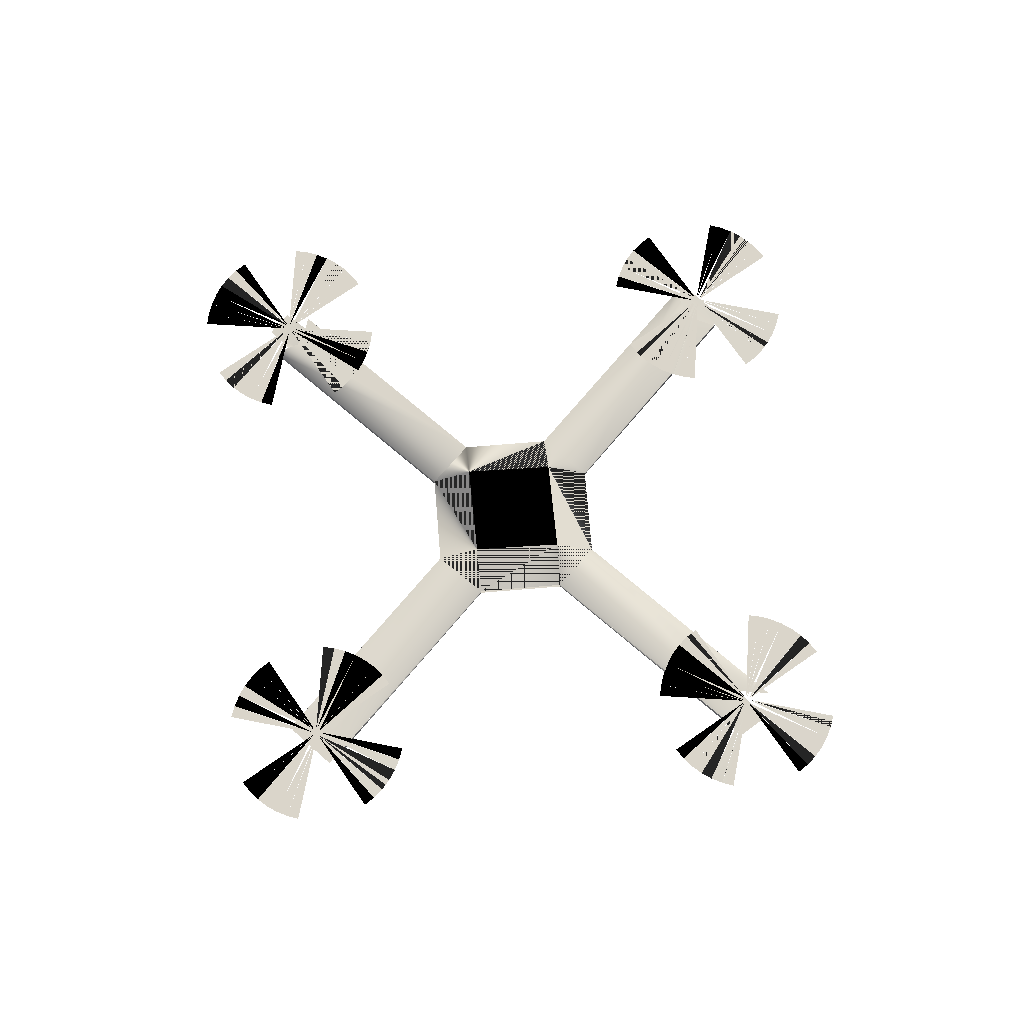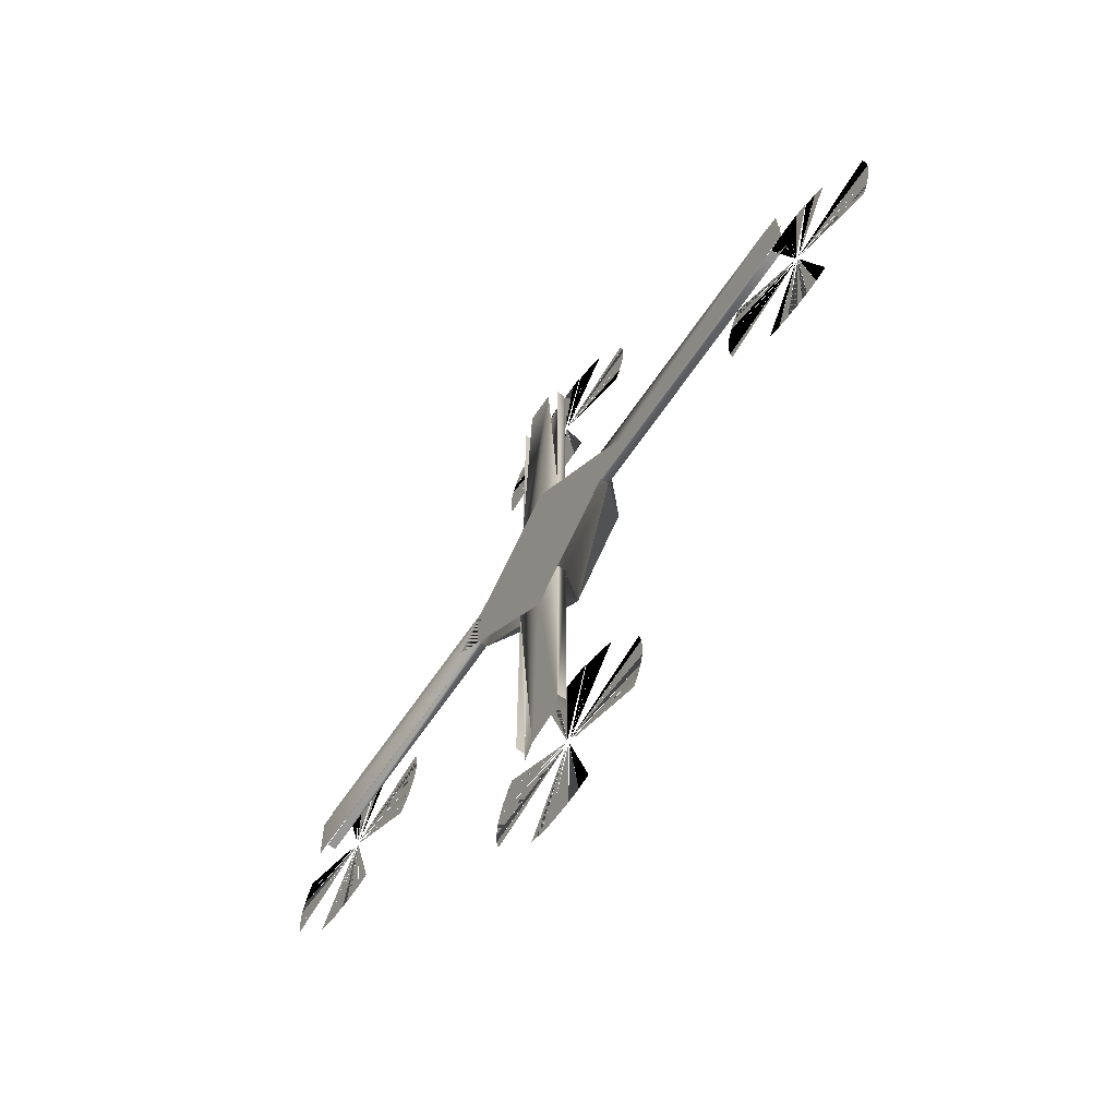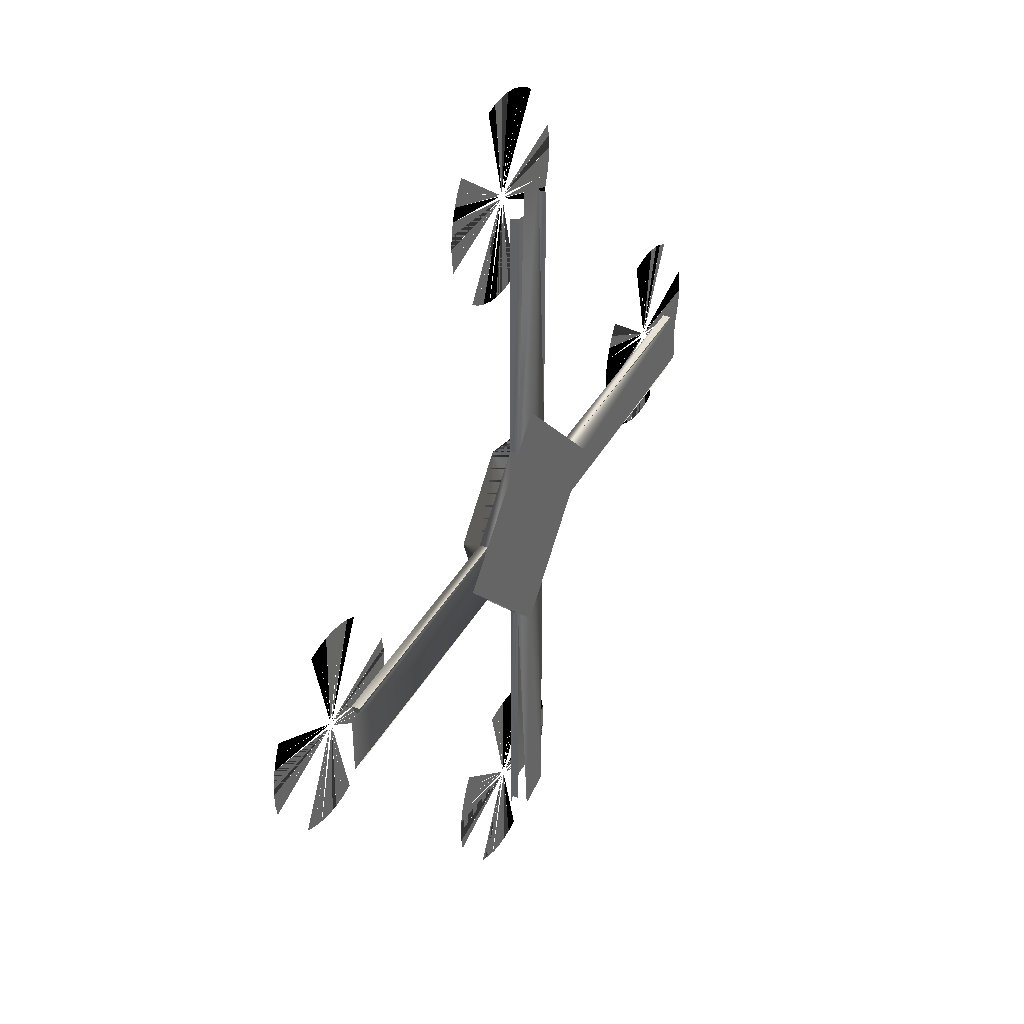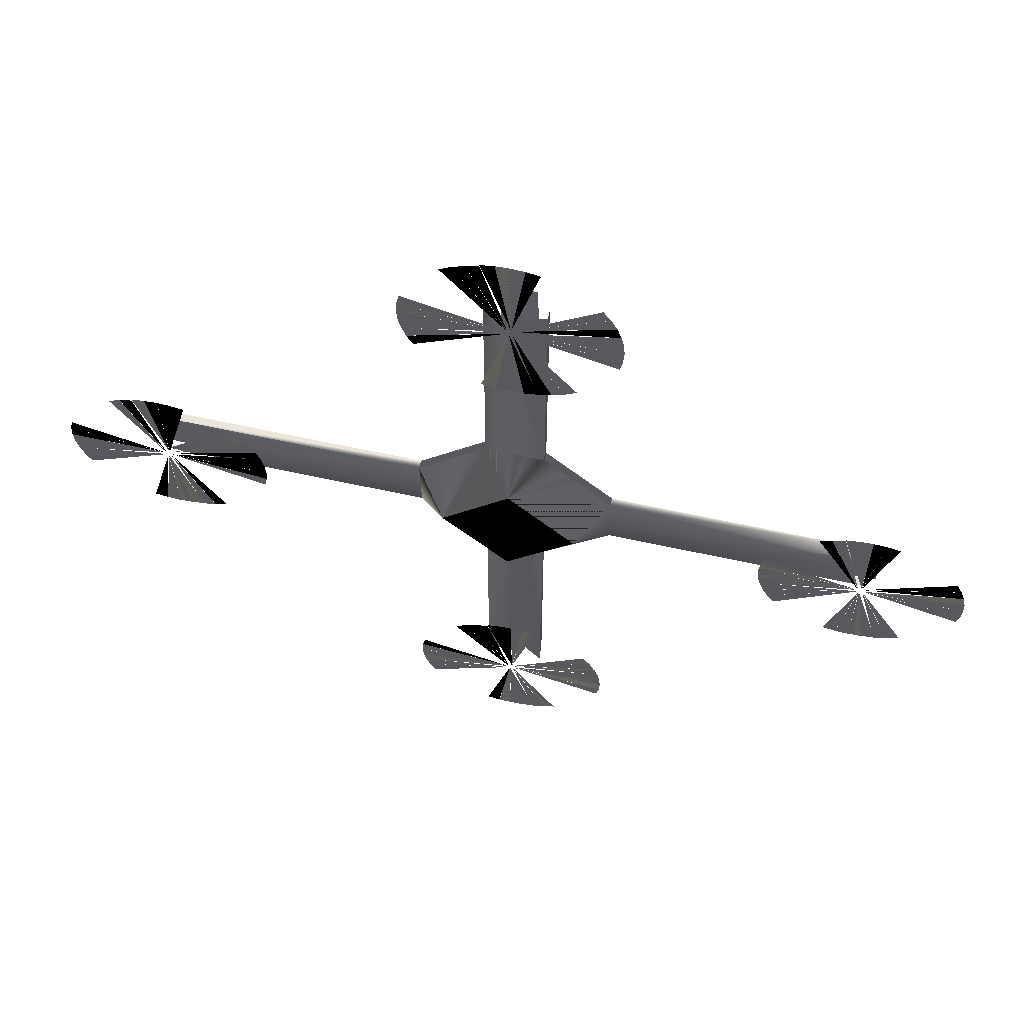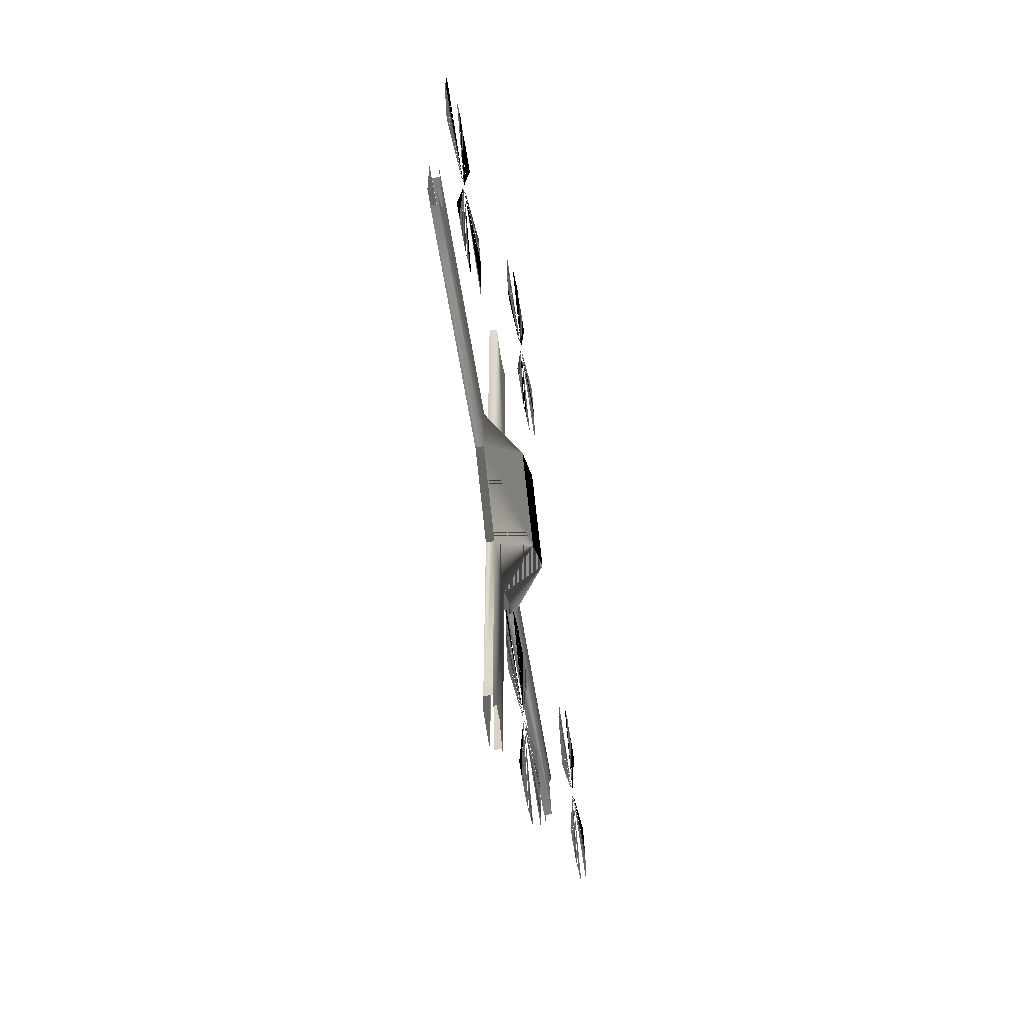
<metadata>
{"format":"obj","ext":"obj","renderer":"f3d","projection":"perspective","resolution":1024,"background":"white","views":[{"elev":74.2,"azim":-49.7,"up":"+Z"},{"elev":-67.1,"azim":-124.6,"up":"+Y"},{"elev":37.5,"azim":115.8,"up":"+Y"},{"elev":62.7,"azim":12.6,"up":"+Y"},{"elev":-59.6,"azim":-81.1,"up":"+Y"}]}
</metadata>
<code>
v -175.1 13.98 26.5
v -175.7 -14.01 26.5
v -62.38 0.1081 26.5
v -168.7 -15.19 26.5
v -47.08 -15.19 26.5
v -168.7 -15.19 30.43
v -173.7 -15.18 30.43
v -174.8 14.95 30.43
v -47.53 14.96 26.5
v -47.08 -15.19 26.5
v -161.3 -4.103 30.43
v -162 4.584 30.43
v -168.7 14.96 30.43
v -168.7 14.96 26.5
v 44.36 14.96 26.5
v 59.66 -0.3373 26.5
v 44.36 14.96 26.5
v 173 13.79 26.5
v 172.4 -14.21 26.5
v 166 -15.19 30.43
v 44.81 -15.19 26.5
v 166 -15.19 26.5
v 163.8 -15.19 30.43
v 166 14.96 30.43
v 157.9 0.07247 30.43
v -15.11 -179.5 30.43
v 12.41 -176.1 30.43
v -6.002 -163.1 30.43
v 2.602 -162.5 30.43
v 12.42 -47.58 26.5
v 12.42 -169.9 30.43
v 12.42 -169.9 26.5
v -15.14 -169.9 26.5
v -15.14 -169.9 30.43
v -15.13 -179.1 26.5
v 1.532 -183.1 26.5
v -1.136 -61.14 26.5
v -15.14 -47.14 26.5
v 12.42 46.91 30.43
v -3.747 163.5 30.43
v 4.156 165.2 30.43
v 12.42 169.6 30.43
v -15.14 169.6 30.43
v -15.14 47.35 26.5
v -15.14 169.6 26.5
v 12.42 169.6 26.5
v 12.42 169.6 30.43
v -6.988 182 26.5
v -1.582 60.91 26.5
v 12.42 46.91 26.5
v 7.151 182 26.5
v -15.14 47.35 30.43
v -47.53 14.96 30.43
v -15.14 -47.14 30.43
v 12.42 -47.58 30.43
v -62.38 0.1081 26.5
v -1.136 -61.14 26.5
v -1.582 60.91 26.5
v 59.66 -0.3373 26.5
v 44.81 -15.19 30.43
v -1.574 -32.98 46.18
v 12.42 -47.58 30.43
v 30.14 0.1154 46.18
v -47.08 -15.19 30.43
v 44.36 14.96 30.43
v 12.42 46.91 30.43
v -15.14 47.35 30.43
v -1.143 32.75 46.18
v -32.85 -0.3447 46.18
v 166 14.96 26.5
v 11.33 217.3 41.04
v -0.6238 172.7 41.02
v 0.4056 171.8 41.13
v 43.3 189 41.12
v 45.26 183 41.13
v 43.3 189 41.12
v 0.2892 172.1 41.1
v 40.55 194.7 41.11
v 43.3 189 41.12
v 40.55 194.7 41.11
v 37.09 199.9 41.1
v 0.2011 172.3 41.09
v 37.09 199.9 41.1
v -0.7863 172.7 41.01
v -1.182 218.9 41.02
v -7.49 218.5 41.01
v -13.68 217.2 41
v -0.9481 172.7 41.01
v -1.182 218.9 41.02
v 5.127 218.5 41.03
v 40.55 194.7 41.11
v -49.56 170.6 41.2
v -19.58 215.1 41.3
v -13.57 217 41.32
v -2.446 172.2 41.32
v -3.356 171 41.2
v -49.15 176.9 41.21
v -30.56 208.9 41.28
v -2.884 172 41.27
v -2.748 172.1 41.29
v -25.28 212.3 41.29
v -47.86 158.1 41.19
v -3.339 170.8 41.19
v -49.12 164.3 41.2
v -49.56 170.6 41.2
v -49.12 164.3 41.2
v -3.35 171.1 41.21
v -47.92 183.1 41.22
v -47.92 183.1 41.22
v -47.87 158.4 41.19
v -1.424 122.4 41.08
v -1.424 122.4 41.08
v 4.883 122.8 41.07
v -1.658 168.6 41.07
v 11.08 124.1 41.07
v -3.012 169.5 41.19
v -45.9 152.4 41.18
v -47.87 158.4 41.19
v -2.896 169.2 41.17
v -45.9 152.4 41.18
v -43.16 146.7 41.17
v -1.983 168.6 41.08
v -7.734 122.8 41.09
v -13.94 124 41.1
v -1.82 168.6 41.08
v -7.734 122.8 41.09
v 0.1452 169.1 41.23
v 45.32 158 41.17
v 0.7476 170 41.15
v -0.1567 169 41.26
v 10.97 124.1 41.26
v 27.96 132.3 41.22
v 22.67 128.8 41.24
v 22.67 128.8 41.24
v 0.2814 169.2 41.22
v 27.96 132.3 41.22
v 46.95 170.5 41.15
v 0.7531 170.2 41.14
v 46.55 164.2 41.15
v 0.7364 170.3 41.13
v 46.52 176.9 41.14
v 46.52 176.9 41.14
v 45.26 183 41.13
v 46.52 176.9 41.14
v 46.95 170.5 41.15
v 45.32 158 41.17
v 16.98 126.1 41.25
v -167.9 2.17 40.96
v -166.9 1.266 41.07
v -167 1.568 41.04
v -126.8 24.1 41.04
v -167.1 1.704 41.02
v -130.2 29.38 41.03
v -168.1 2.176 40.95
v -168.5 48.38 40.95
v -168.3 2.159 40.94
v -174.8 47.94 40.95
v -181 46.68 40.94
v -174.8 47.94 40.95
v -181 46.68 40.94
v -174.8 47.94 40.95
v -162.2 47.97 40.96
v -156 46.74 40.97
v -126.8 24.1 41.04
v -124 18.4 41.05
v -122.1 12.39 41.07
v -216.5 6.336 41.15
v -186.9 44.5 41.24
v -180.9 46.47 41.25
v -169.8 1.614 41.25
v -170.7 0.4217 41.13
v -192.6 41.76 41.23
v -192.6 41.76 41.23
v -170.1 1.497 41.22
v -215.2 -12.48 41.12
v -216.4 -6.282 41.13
v -216.4 -6.282 41.13
v -216.9 0.02594 41.14
v -170.7 0.2599 41.13
v -215.2 12.54 41.16
v -170.7 0.5842 41.14
v -169 -1.951 41
v -168.7 -48.17 41.02
v -162.4 -47.73 41.01
v -162.4 -47.73 41.01
v -156.2 -46.47 41
v -170.3 -1.058 41.13
v -215.2 -12.18 41.13
v -213.2 -18.19 41.12
v -213.2 -18.19 41.12
v -210.5 -23.89 41.11
v -210.5 -23.89 41.11
v -170.2 -1.36 41.1
v -169.3 -1.963 41.02
v -181.2 -46.53 41.04
v -169.1 -1.968 41.01
v -175 -47.77 41.02
v -168.7 -48.17 41.02
v -167.2 -1.488 41.16
v -122 -12.53 41.1
v -166.6 -0.5749 41.08
v -150.3 -44.49 41.18
v -156.3 -46.46 41.19
v -167.5 -1.604 41.19
v -120.8 -6.326 41.09
v -166.6 -0.4124 41.07
v -120.4 -0.01663 41.08
v -122.1 12.49 41.07
v -166.6 -0.2506 41.07
v -120.8 6.291 41.07
v -120.8 -6.326 41.09
v -122 -12.53 41.1
v -144.6 -41.75 41.17
v -150.3 -44.49 41.18
v -150.3 -44.49 41.18
v 166.4 2.431 41.03
v 167.5 1.526 41.14
v 212.3 12.65 41.14
v 167.3 1.828 41.11
v 210.4 18.66 41.13
v 172.2 48.23 41.04
v 166.3 2.436 41.02
v 159.6 48.2 41.02
v 166.1 2.42 41.02
v 153.4 46.94 41.01
v 159.6 48.2 41.02
v 165.9 48.64 41.03
v 178.4 47 41.05
v 207.6 24.36 41.12
v 147.5 44.76 41.31
v 153.5 46.73 41.32
v 119.1 12.8 41.23
v 147.5 44.76 41.31
v 164.6 1.874 41.32
v 117.9 6.596 41.22
v 117.5 0.2865 41.21
v 163.7 0.6823 41.21
v 164.3 1.758 41.3
v 147.5 44.76 41.31
v 141.8 42.02 41.3
v 163.7 0.5205 41.2
v 119.2 -12.22 41.2
v 117.9 -6.021 41.2
v 117.9 -6.021 41.2
v 117.5 0.2865 41.21
v 119.1 12.8 41.23
v 117.9 6.596 41.22
v 163.7 0.8448 41.21
v 123.9 -23.63 41.18
v 119.2 -11.92 41.2
v 153.1 -46.27 41.11
v 165.6 -47.91 41.09
v 171.9 -47.47 41.08
v 165.6 -47.91 41.09
v 178.1 -46.21 41.08
v 165.4 -1.691 41.08
v 171.9 -47.47 41.08
v 178.1 -46.21 41.08
v 119.2 -11.92 41.2
v 121.2 -17.93 41.19
v 164 -0.7978 41.2
v 164.2 -1.1 41.17
v 121.2 -17.93 41.19
v 123.9 -23.63 41.18
v 127.4 -28.91 41.17
v 123.9 -23.63 41.18
v 164.3 -1.236 41.16
v 159.3 -47.51 41.1
v 153.1 -46.27 41.11
v 165.1 -1.702 41.09
v 159.3 -47.51 41.1
v 165.2 -1.708 41.09
v 184 -44.23 41.26
v 167.2 -1.227 41.24
v 189.7 -41.49 41.24
v 212.4 -12.27 41.17
v 167.8 -0.3144 41.16
v 213.6 -6.066 41.16
v 184 -44.23 41.26
v 178 -46.2 41.27
v 166.9 -1.344 41.27
v 166.9 -1.344 41.27
v 213.6 -6.066 41.16
v 167.8 -0.1518 41.15
v 214 0.2439 41.16
v 213.6 6.551 41.15
v 213.6 6.551 41.15
v 167.8 0.009968 41.14
v 212.3 12.75 41.14
v 214 0.2439 41.16
v 212.4 -12.27 41.17
v 189.7 -41.49 41.24
v 11.69 -123 41.07
v -0.261 -167.5 41.05
v 5.49 -121.7 41.06
v 11.69 -123 41.07
v 0.7685 -168.4 41.16
v 43.66 -151.3 41.15
v 0.652 -168.1 41.13
v 40.92 -145.6 41.14
v 43.66 -151.3 41.15
v 37.45 -140.3 41.13
v 0.5639 -168 41.12
v 37.45 -140.3 41.13
v -0.4235 -167.5 41.04
v 5.49 -121.7 41.06
v -7.127 -121.8 41.04
v -0.8193 -121.3 41.05
v -0.5853 -167.5 41.04
v -13.32 -123 41.03
v -7.127 -121.8 41.04
v -0.8193 -121.3 41.05
v 40.92 -145.6 41.14
v 45.62 -157.3 41.16
v -13.21 -123.2 41.34
v -19.22 -125.2 41.33
v -2.083 -168.1 41.34
v -49.19 -169.7 41.23
v -48.79 -163.4 41.24
v -48.79 -163.4 41.24
v -2.993 -169.3 41.23
v -2.521 -168.3 41.3
v -24.91 -127.9 41.32
v -30.2 -131.4 41.31
v -2.385 -168.2 41.32
v -47.5 -182.2 41.22
v -48.76 -176 41.22
v -49.19 -169.7 41.23
v -48.76 -176 41.22
v -2.976 -169.4 41.22
v -47.56 -157.2 41.25
v -48.79 -163.4 41.24
v -2.988 -169.1 41.23
v -42.8 -193.6 41.2
v -45.54 -187.9 41.21
v 5.246 -217.4 41.1
v -1.062 -217.9 41.11
v -1.062 -217.9 41.11
v 11.44 -216.2 41.09
v 5.246 -217.4 41.1
v -1.296 -171.7 41.1
v -2.649 -170.8 41.22
v -47.5 -181.9 41.22
v -2.649 -170.8 41.22
v -45.54 -187.9 41.21
v -42.8 -193.6 41.2
v -2.533 -171.1 41.19
v -1.62 -171.7 41.11
v -13.57 -216.2 41.13
v -7.371 -217.5 41.12
v -1.457 -171.7 41.1
v 23.04 -211.5 41.26
v 0.5081 -171.2 41.26
v 45.68 -182.2 41.19
v 1.11 -170.3 41.18
v 45.68 -182.2 41.19
v 17.34 -214.2 41.27
v 0.2061 -171.3 41.29
v 11.33 -216.2 41.29
v 17.34 -214.2 41.27
v 47.32 -169.7 41.17
v 46.91 -176 41.18
v 1.116 -170.1 41.17
v 47.32 -169.7 41.17
v 1.099 -170 41.16
v 45.62 -157.2 41.16
v 46.88 -163.4 41.17
v 46.88 -163.4 41.17
v 23.04 -211.5 41.26
v 11.33 -216.2 41.29
f 2 1 3
f 64 4 5
f 4 64 6
f 9 3 1
f 3 10 2
f 64 11 7
f 11 64 53
f 8 12 53
f 53 12 11
f 13 9 14
f 9 13 53
f 15 21 16
f 21 15 18
f 65 70 17
f 70 65 24
f 21 18 19
f 20 21 22
f 21 20 60
f 25 60 23
f 60 24 65
f 24 60 25
f 28 54 26
f 54 28 62
f 62 28 29
f 62 29 27
f 30 31 32
f 31 30 62
f 54 33 34
f 33 54 38
f 37 35 38
f 35 37 36
f 36 37 30
f 39 43 67
f 43 39 40
f 40 39 41
f 41 39 42
f 43 44 67
f 44 43 45
f 46 66 50
f 66 46 47
f 44 48 49
f 49 48 50
f 50 48 51
f 61 68 69
f 68 61 63
f 63 61 68
f 69 68 61
f 64 52 53
f 52 64 54
f 52 54 55
f 52 55 39
f 39 55 60
f 39 60 65
f 56 58 57
f 57 58 59
f 60 62 63
f 63 62 61
f 65 60 63
f 61 62 54
f 65 63 68
f 61 54 64
f 65 68 66
f 61 64 69
f 68 67 66
f 53 69 64
f 68 69 67
f 67 69 53
f 63 62 60
f 61 62 63
f 63 60 65
f 54 62 61
f 68 63 65
f 64 54 61
f 66 68 65
f 69 64 61
f 66 67 68
f 64 69 53
f 67 69 68
f 53 69 67
f 71 72 90
f 90 72 71
f 75 73 74
f 74 73 75
f 76 91 77
f 77 78 79
f 80 81 82
f 82 83 78
f 90 84 89
f 85 84 90
f 88 86 89
f 89 86 88
f 88 87 86
f 86 87 88
f 95 93 94
f 94 93 95
f 96 92 97
f 97 92 96
f 99 101 98
f 98 101 99
f 100 93 101
f 101 93 100
f 103 102 106
f 106 102 103
f 103 104 92
f 105 106 103
f 107 97 108
f 109 97 107
f 113 112 114
f 114 112 113
f 115 113 114
f 114 113 115
f 116 117 110
f 118 117 116
f 119 120 121
f 121 120 119
f 122 123 124
f 124 123 122
f 111 123 125
f 125 126 112
f 134 127 147
f 147 127 134
f 139 128 129
f 129 146 139
f 147 131 130
f 130 131 147
f 132 135 133
f 134 135 136
f 137 139 138
f 138 139 145
f 145 140 141
f 141 140 145
f 142 140 143
f 143 140 144
f 163 148 162
f 162 148 163
f 166 149 165
f 165 149 166
f 165 164 150
f 150 151 165
f 164 153 152
f 152 153 164
f 162 154 155
f 155 154 162
f 156 157 155
f 155 157 156
f 156 158 159
f 161 160 156
f 170 168 169
f 169 168 170
f 171 178 167
f 167 178 171
f 174 168 172
f 173 168 174
f 179 175 176
f 177 175 179
f 179 177 178
f 178 177 179
f 181 167 180
f 180 167 181
f 185 183 182
f 182 183 184
f 186 185 182
f 182 185 186
f 187 190 188
f 188 189 187
f 193 190 191
f 192 190 193
f 194 197 195
f 195 197 194
f 183 197 196
f 196 197 198
f 213 199 214
f 214 199 213
f 211 200 201
f 201 212 211
f 202 203 204
f 204 203 215
f 207 205 206
f 206 205 207
f 207 209 210
f 210 209 207
f 210 209 208
f 208 209 210
f 228 216 221
f 221 216 228
f 218 217 220
f 220 217 218
f 220 229 219
f 219 229 220
f 221 222 227
f 227 222 221
f 224 223 227
f 227 226 224
f 224 225 226
f 226 225 224
f 234 230 231
f 231 233 234
f 237 236 235
f 235 236 237
f 238 239 240
f 240 239 238
f 241 242 243
f 244 242 241
f 241 244 245
f 236 244 241
f 248 235 246
f 232 247 248
f 253 254 256
f 256 254 253
f 255 253 256
f 256 257 258
f 261 263 250
f 259 260 261
f 262 263 249
f 264 260 262
f 267 249 265
f 265 266 267
f 270 268 251
f 269 268 270
f 252 271 272
f 272 271 254
f 292 274 273
f 273 274 275
f 278 276 277
f 277 291 278
f 279 280 281
f 282 280 279
f 290 283 284
f 284 283 285
f 285 288 286
f 287 288 285
f 286 288 289
f 289 288 286
f 293 294 295
f 295 294 296
f 314 297 298
f 298 297 314
f 298 313 299
f 299 300 301
f 300 302 303
f 303 304 300
f 295 305 312
f 312 305 306
f 309 307 308
f 308 307 309
f 309 310 311
f 311 310 309
f 317 316 315
f 315 316 317
f 321 318 319
f 320 328 321
f 322 323 324
f 324 323 322
f 325 316 323
f 323 316 325
f 330 326 327
f 327 326 330
f 330 327 328
f 328 329 330
f 333 332 331
f 331 332 333
f 336 337 341
f 341 338 340
f 339 340 341
f 341 340 339
f 342 345 343
f 343 335 344
f 347 345 334
f 346 335 347
f 348 350 349
f 349 350 348
f 337 350 351
f 351 350 337
f 352 353 360
f 360 353 369
f 362 354 355
f 355 356 362
f 357 370 358
f 358 359 360
f 361 362 363
f 363 362 364
f 364 365 367
f 367 365 361
f 368 365 366
f 366 365 367

</code>
